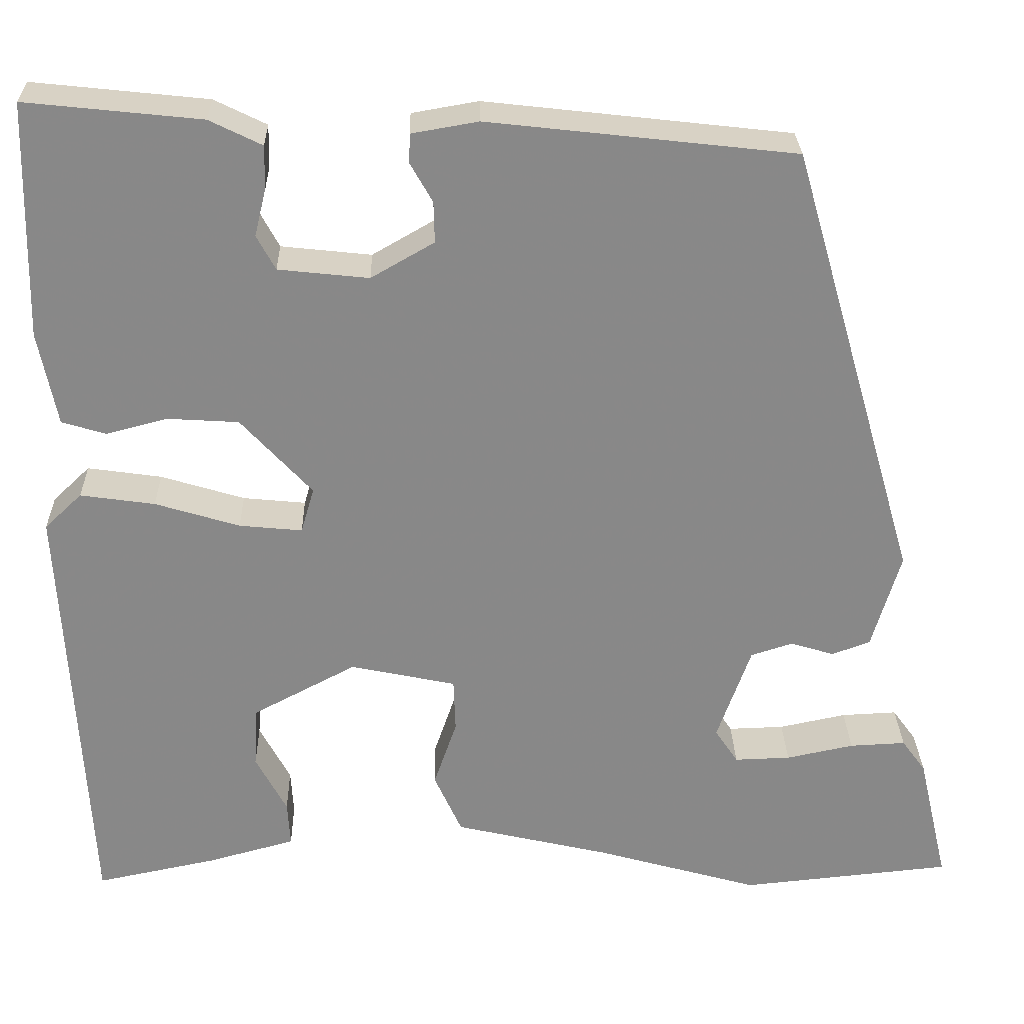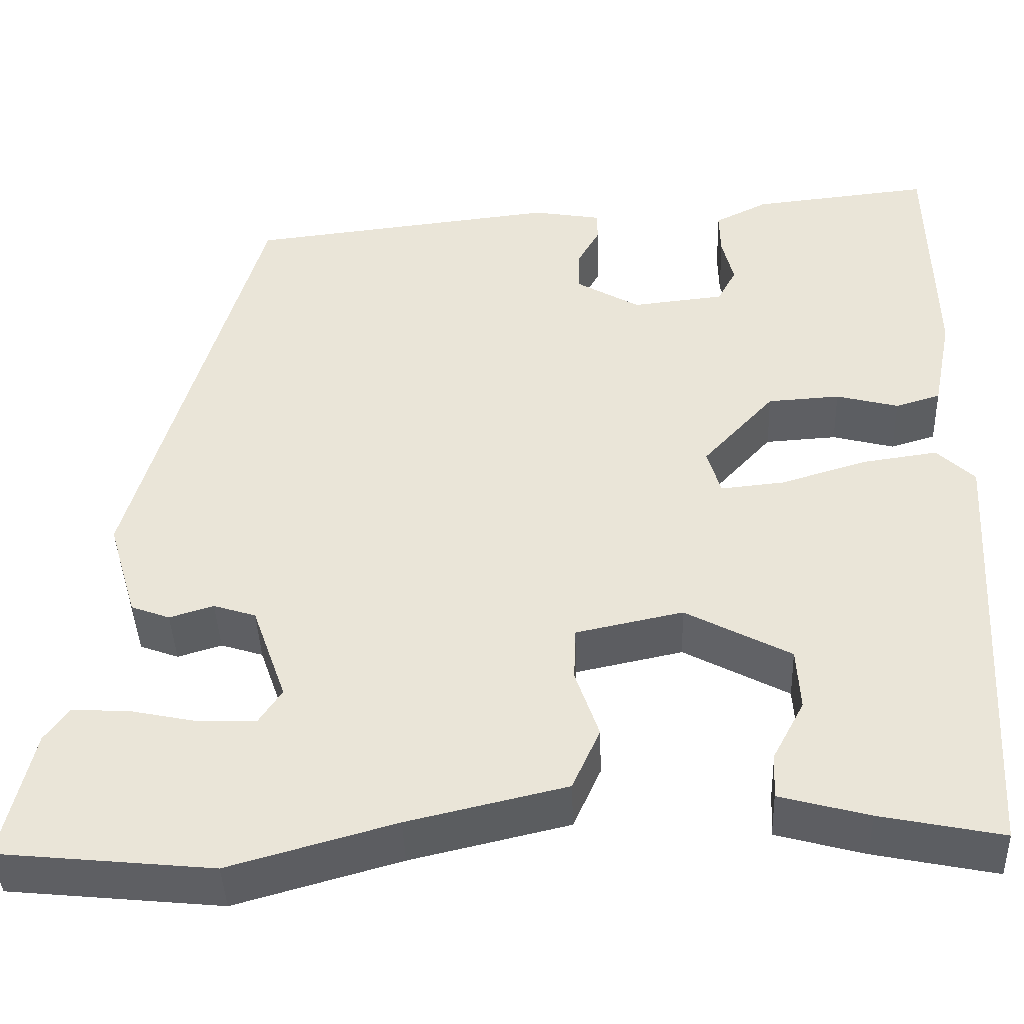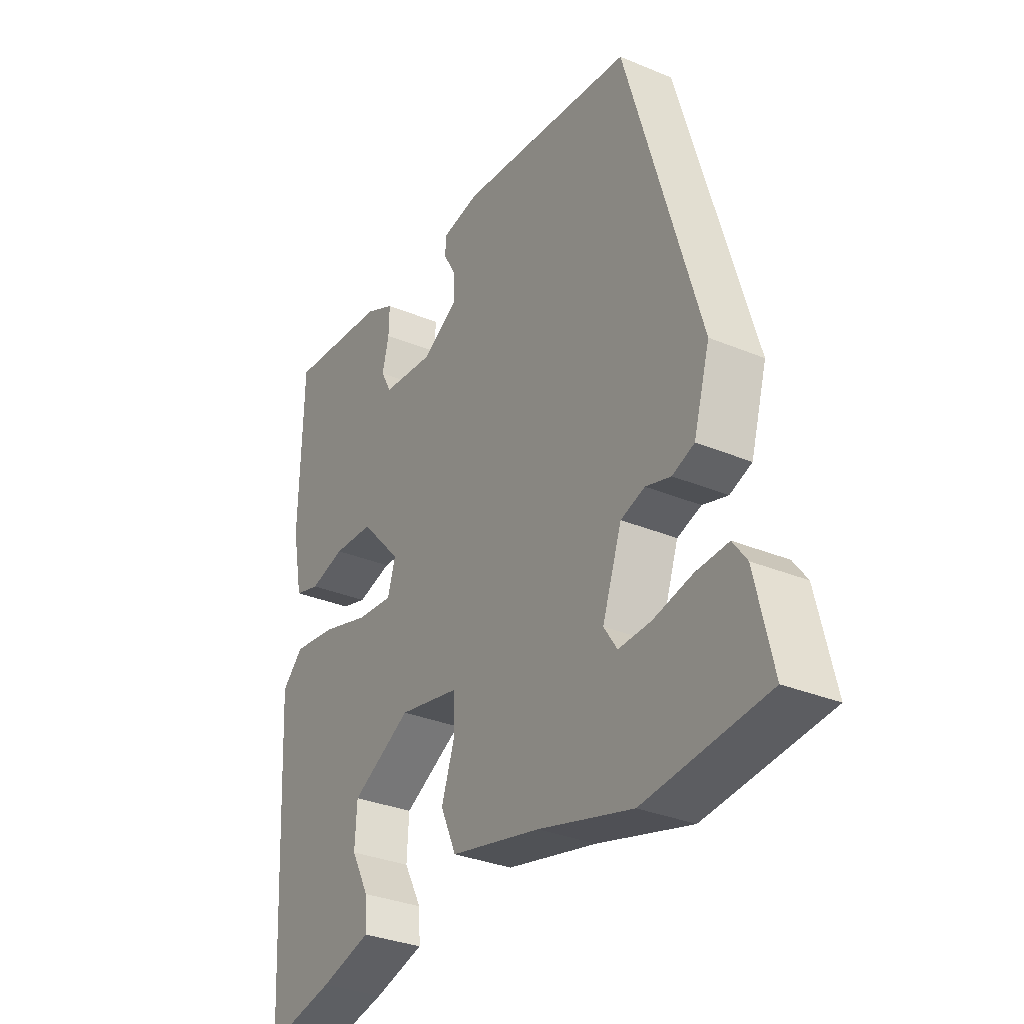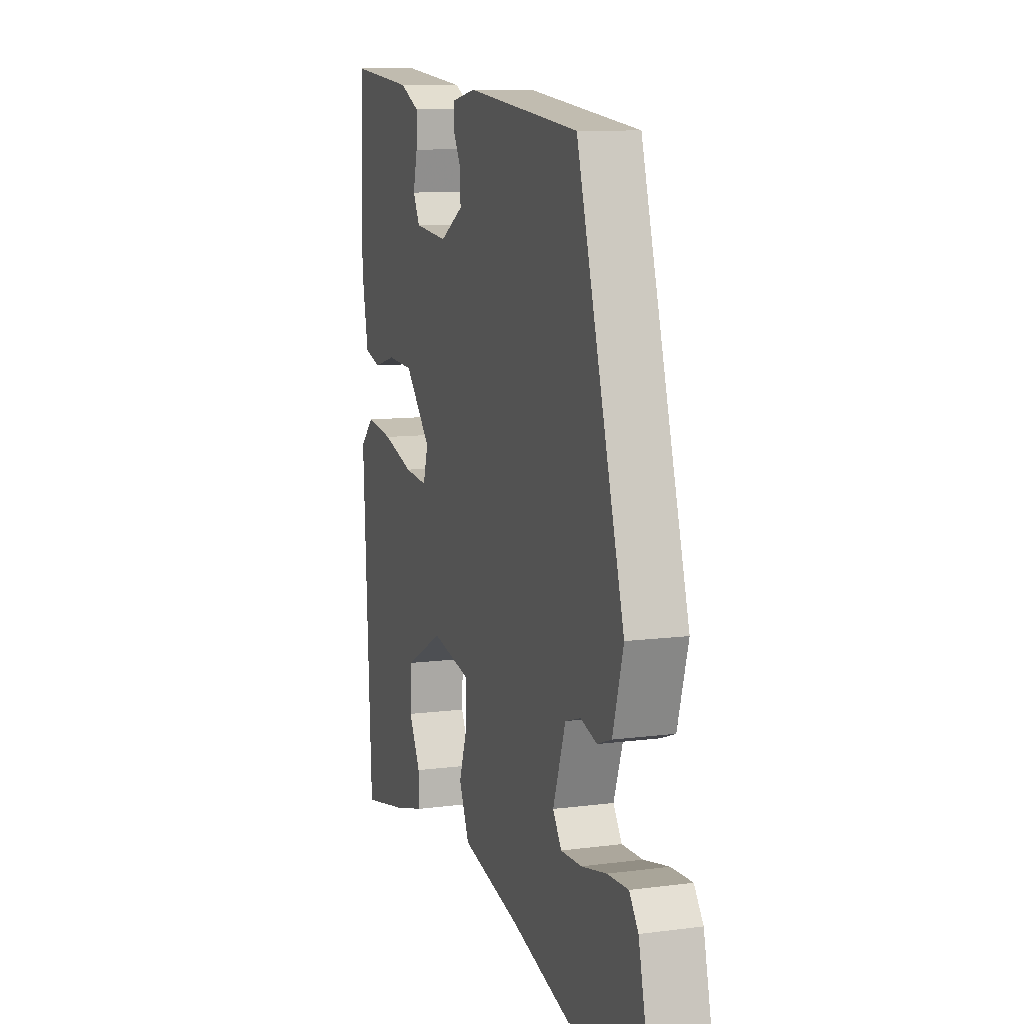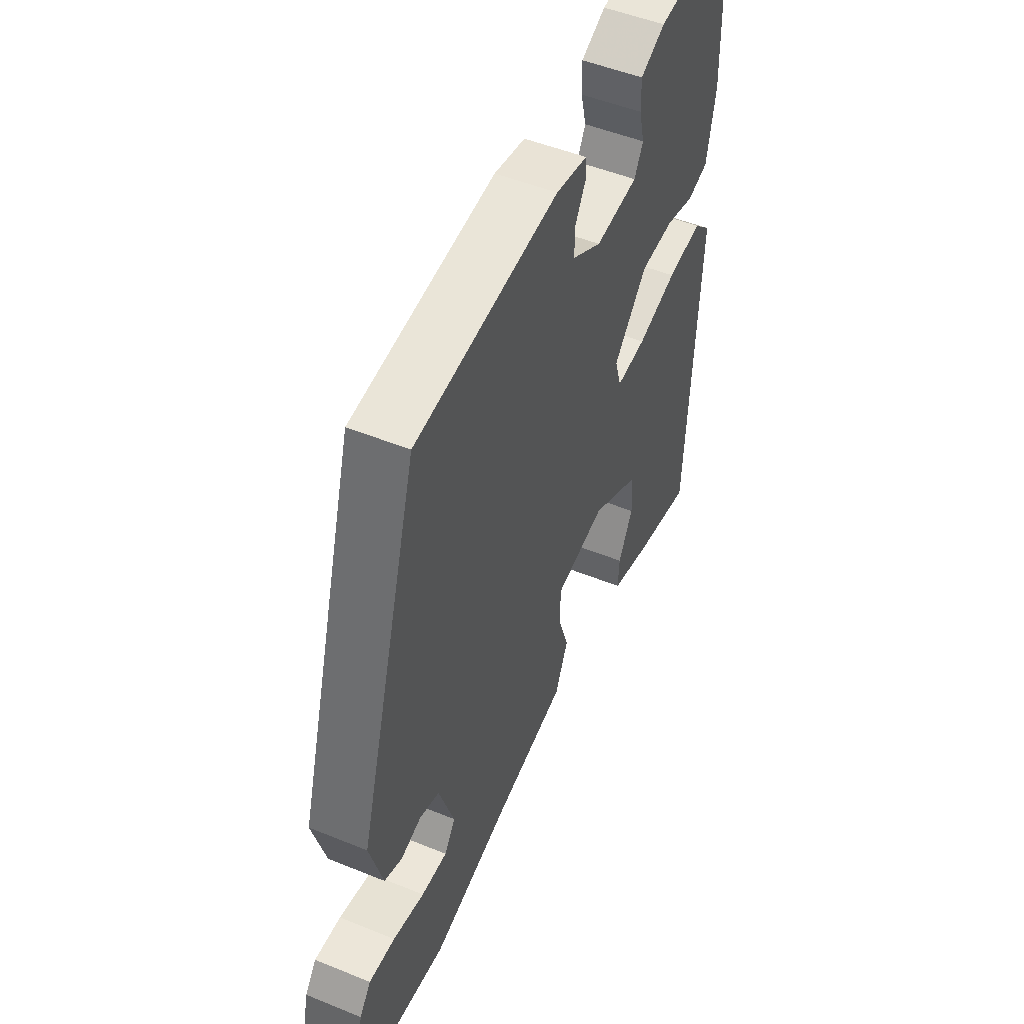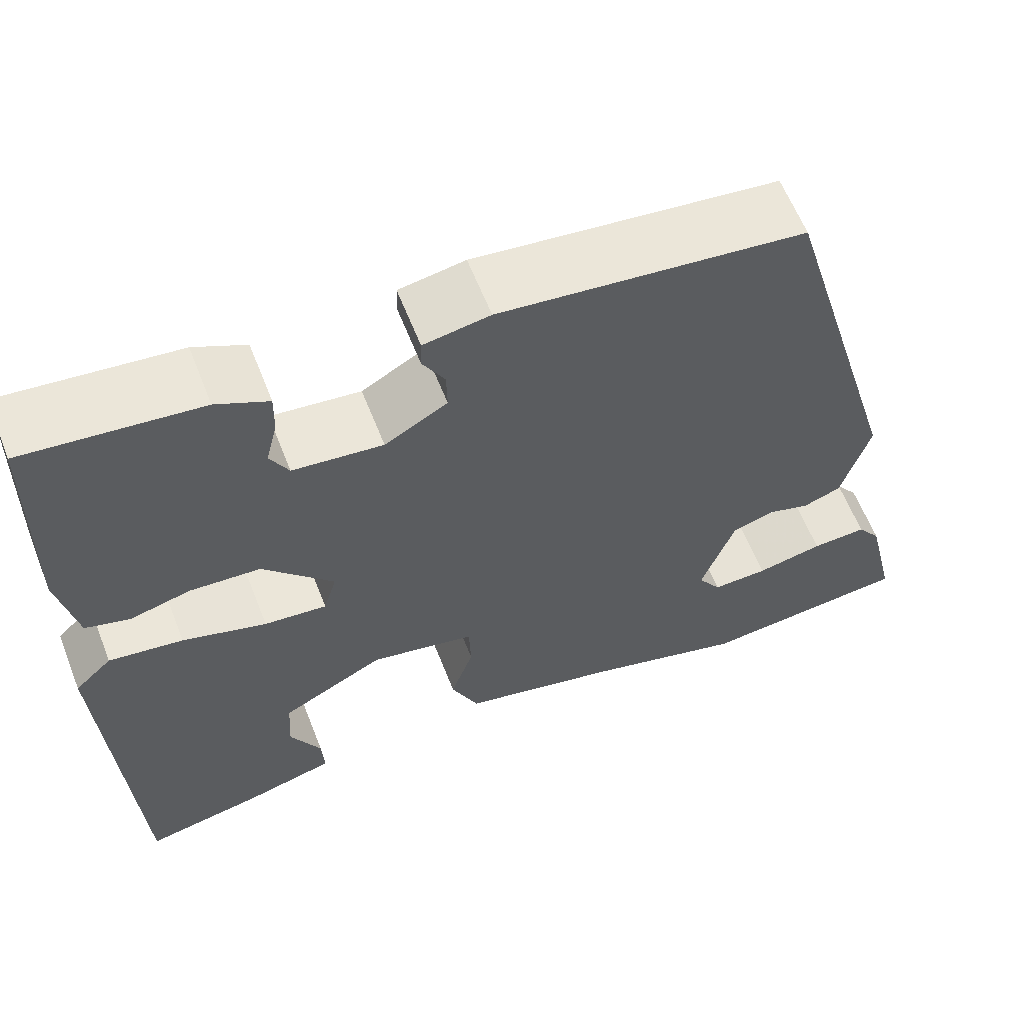
<metadata>
{"format":"obj","ext":"obj","renderer":"f3d","projection":"perspective","resolution":1024,"background":"white","views":[{"elev":27.2,"azim":178.7,"up":"+Z"},{"elev":-41.9,"azim":2.1,"up":"+Z"},{"elev":-32.3,"azim":-120.2,"up":"+Z"},{"elev":10.1,"azim":-108.5,"up":"+Z"},{"elev":49.9,"azim":-65.8,"up":"+Z"},{"elev":61.2,"azim":158.6,"up":"+Z"}]}
</metadata>
<code>
v -0.319 0.07 -0.518
v -0.557 0.07 -0.494
v -0.523 0.07 -0.348
v -0.496 0.07 -0.311
v -0.433 0.07 -0.314
v -0.357 0.07 -0.33
v -0.294 0.07 -0.332
v -0.268 0.07 -0.293
v -0.306 0.07 -0.185
v -0.353 0.07 -0.17
v -0.402 0.07 -0.185
v -0.445 0.07 -0.169
v -0.477 0.07 -0.06
v -0.333 0.07 0.436
v 0.012 0.07 0.475
v 0.087 0.07 0.462
v 0.088 0.07 0.429
v 0.063 0.07 0.385
v 0.062 0.07 0.339
v 0.133 0.07 0.298
v 0.235 0.07 0.309
v 0.256 0.07 0.348
v 0.243 0.07 0.401
v 0.242 0.07 0.45
v 0.301 0.07 0.479
v 0.499 0.07 0.5
v 0.505 0.07 0.234
v 0.484 0.07 0.128
v 0.434 0.07 0.113
v 0.365 0.07 0.131
v 0.285 0.07 0.126
v 0.205 0.07 0.039
v 0.22 0.07 -0.012
v 0.291 0.07 -0.005
v 0.386 0.07 0.024
v 0.47 0.07 0.036
v 0.512 0.07 -0.004
v 0.485 0.07 -0.498
v 0.349 0.07 -0.47
v 0.25 0.07 -0.443
v 0.253 0.07 -0.392
v 0.288 0.07 -0.326
v 0.284 0.07 -0.257
v 0.167 0.07 -0.195
v 0.048 0.07 -0.22
v 0.046 0.07 -0.28
v 0.072 0.07 -0.356
v 0.041 0.07 -0.425
v -0.135 0.07 -0.466
v -0.319 0 -0.518
v -0.557 0 -0.494
v -0.523 0 -0.348
v -0.496 0 -0.311
v -0.433 0 -0.314
v -0.357 0 -0.33
v -0.294 0 -0.332
v -0.268 0 -0.293
v -0.306 0 -0.185
v -0.353 0 -0.17
v -0.402 0 -0.185
v -0.445 0 -0.169
v -0.477 0 -0.06
v -0.333 0 0.436
v 0.012 0 0.475
v 0.087 0 0.462
v 0.088 0 0.429
v 0.063 0 0.385
v 0.062 0 0.339
v 0.133 0 0.298
v 0.235 0 0.309
v 0.256 0 0.348
v 0.243 0 0.401
v 0.242 0 0.45
v 0.301 0 0.479
v 0.499 0 0.5
v 0.505 0 0.234
v 0.484 0 0.128
v 0.434 0 0.113
v 0.365 0 0.131
v 0.285 0 0.126
v 0.205 0 0.039
v 0.22 0 -0.012
v 0.291 0 -0.005
v 0.386 0 0.024
v 0.47 0 0.036
v 0.512 0 -0.004
v 0.485 0 -0.498
v 0.349 0 -0.47
v 0.25 0 -0.443
v 0.253 0 -0.392
v 0.288 0 -0.326
v 0.284 0 -0.257
v 0.167 0 -0.195
v 0.048 0 -0.22
v 0.046 0 -0.28
v 0.072 0 -0.356
v 0.041 0 -0.425
v -0.135 0 -0.466
f 46 47 48 49
f 45 46 49 1
f 39 40 41 42
f 39 42 43
f 38 39 43
f 37 38 43
f 34 35 36 37
f 33 34 37 43
f 32 33 43 44
f 27 28 29 30
f 27 30 31
f 26 27 31
f 25 26 31 32
f 22 23 24 25
f 15 16 17 18
f 15 18 19
f 14 15 19
f 13 14 19 20
f 10 11 12 13
f 9 10 13 20
f 3 4 5 6
f 3 6 7
f 2 3 7
f 45 1 2 7
f 32 44 45
f 32 45 7 8
f 22 25 32
f 21 22 32
f 20 21 32
f 8 9 20 32
f 98 97 96 95
f 50 98 95 94
f 91 90 89 88
f 92 91 88
f 92 88 87
f 92 87 86
f 86 85 84 83
f 92 86 83 82
f 93 92 82 81
f 79 78 77 76
f 80 79 76
f 80 76 75
f 81 80 75 74
f 74 73 72 71
f 67 66 65 64
f 68 67 64
f 68 64 63
f 69 68 63 62
f 62 61 60 59
f 69 62 59 58
f 55 54 53 52
f 56 55 52
f 56 52 51
f 56 51 50 94
f 94 93 81
f 57 56 94 81
f 81 74 71
f 81 71 70
f 81 70 69
f 81 69 58 57
f 1 50 51 2
f 2 51 52 3
f 3 52 53 4
f 4 53 54 5
f 5 54 55 6
f 6 55 56 7
f 7 56 57 8
f 8 57 58 9
f 9 58 59 10
f 10 59 60 11
f 11 60 61 12
f 12 61 62 13
f 13 62 63 14
f 14 63 64 15
f 15 64 65 16
f 16 65 66 17
f 17 66 67 18
f 18 67 68 19
f 19 68 69 20
f 20 69 70 21
f 21 70 71 22
f 22 71 72 23
f 23 72 73 24
f 24 73 74 25
f 25 74 75 26
f 26 75 76 27
f 27 76 77 28
f 28 77 78 29
f 29 78 79 30
f 30 79 80 31
f 31 80 81 32
f 32 81 82 33
f 33 82 83 34
f 34 83 84 35
f 35 84 85 36
f 36 85 86 37
f 37 86 87 38
f 38 87 88 39
f 39 88 89 40
f 40 89 90 41
f 41 90 91 42
f 42 91 92 43
f 43 92 93 44
f 44 93 94 45
f 45 94 95 46
f 46 95 96 47
f 47 96 97 48
f 48 97 98 49
f 49 98 50 1

</code>
